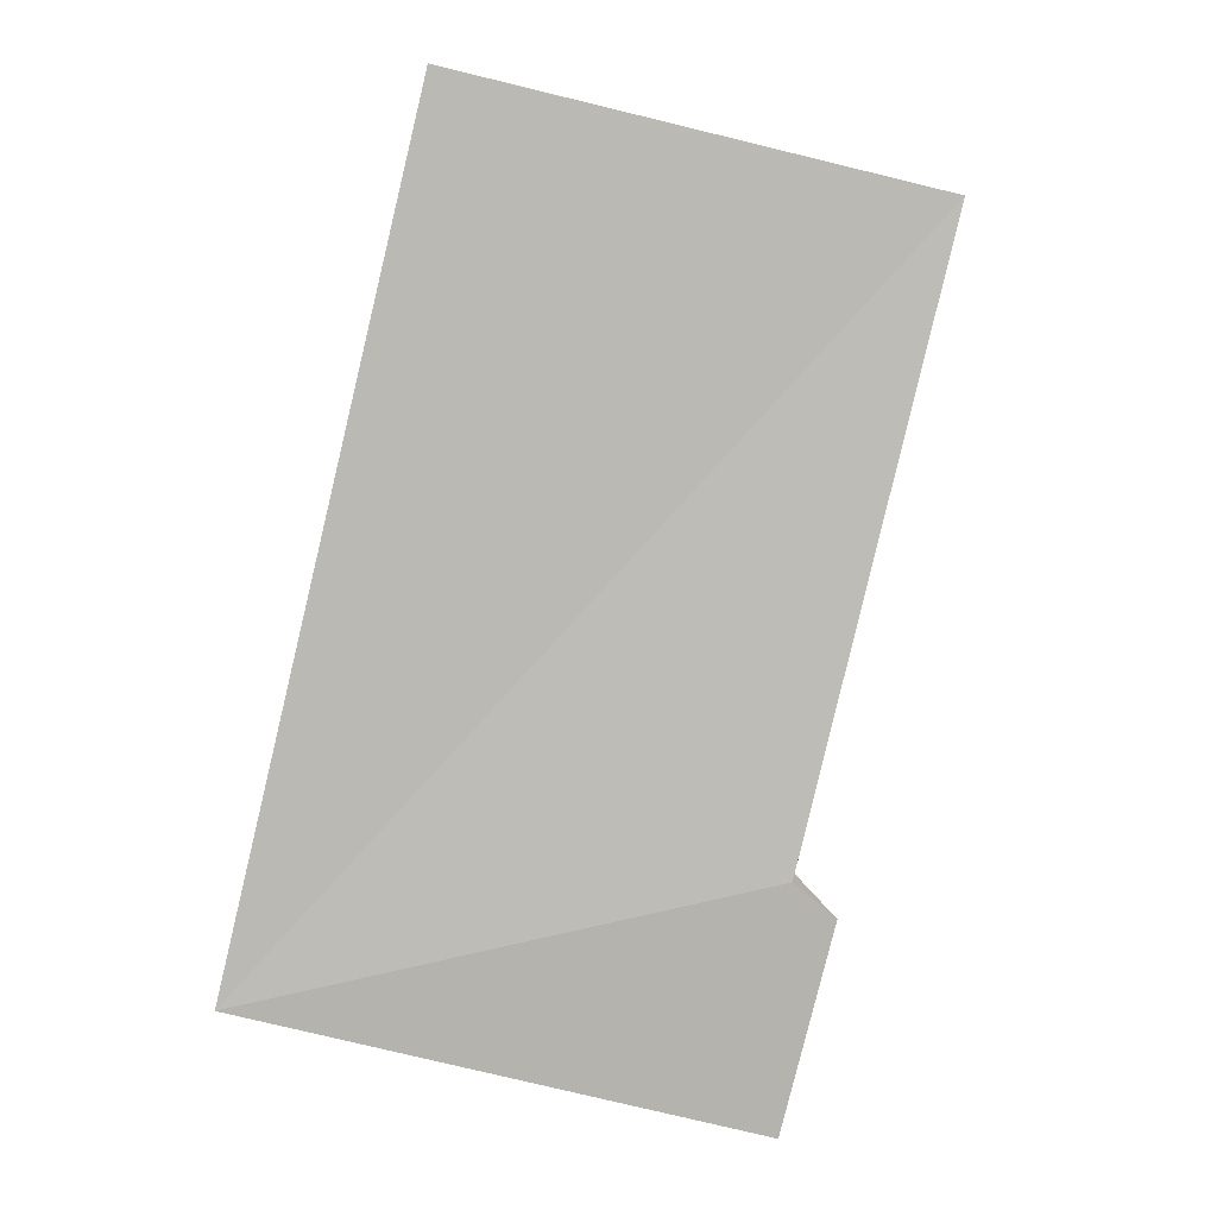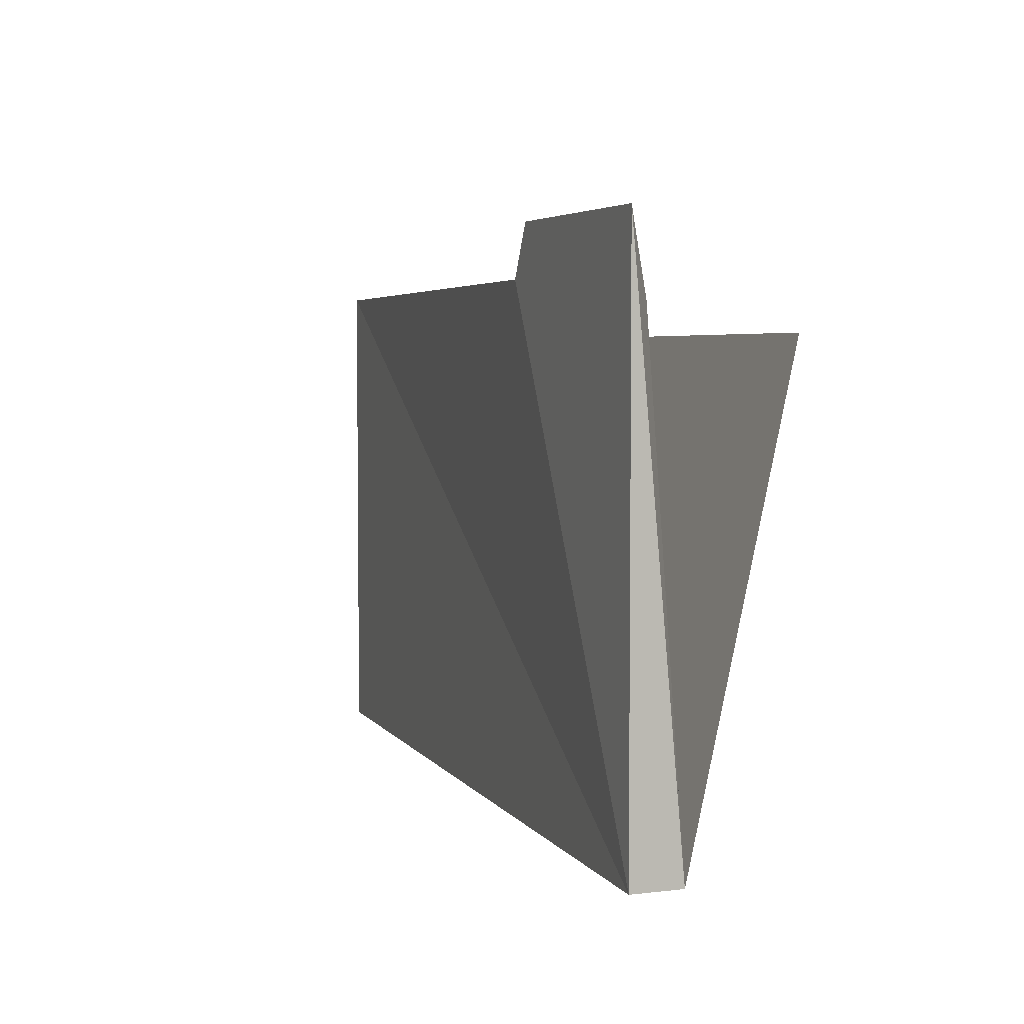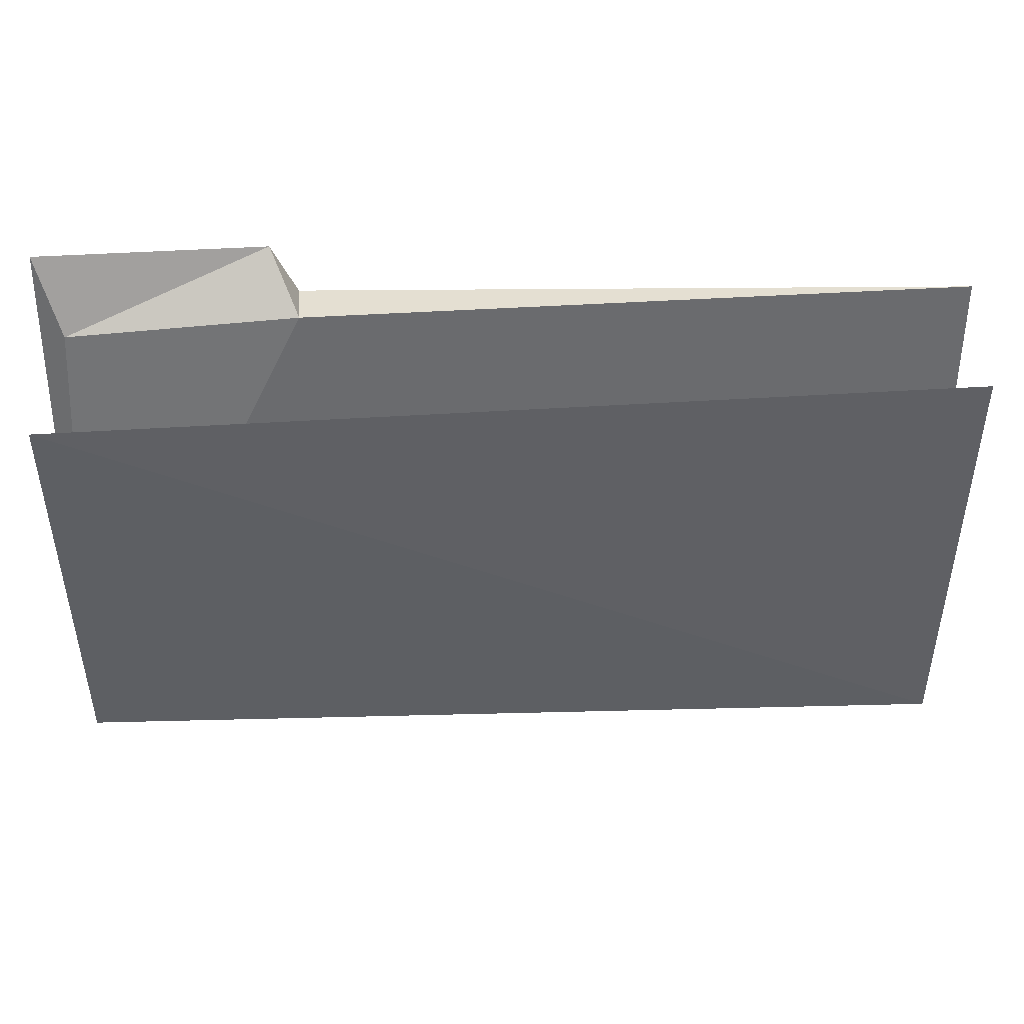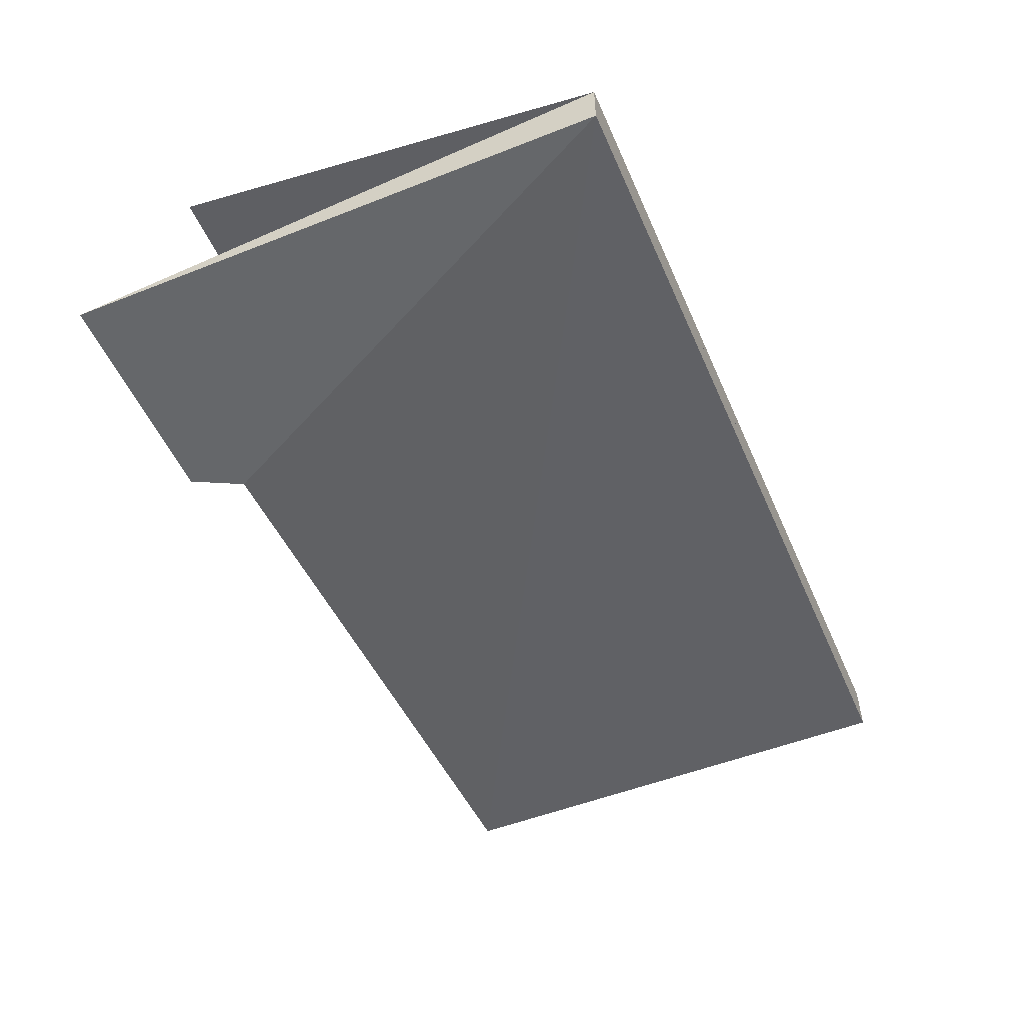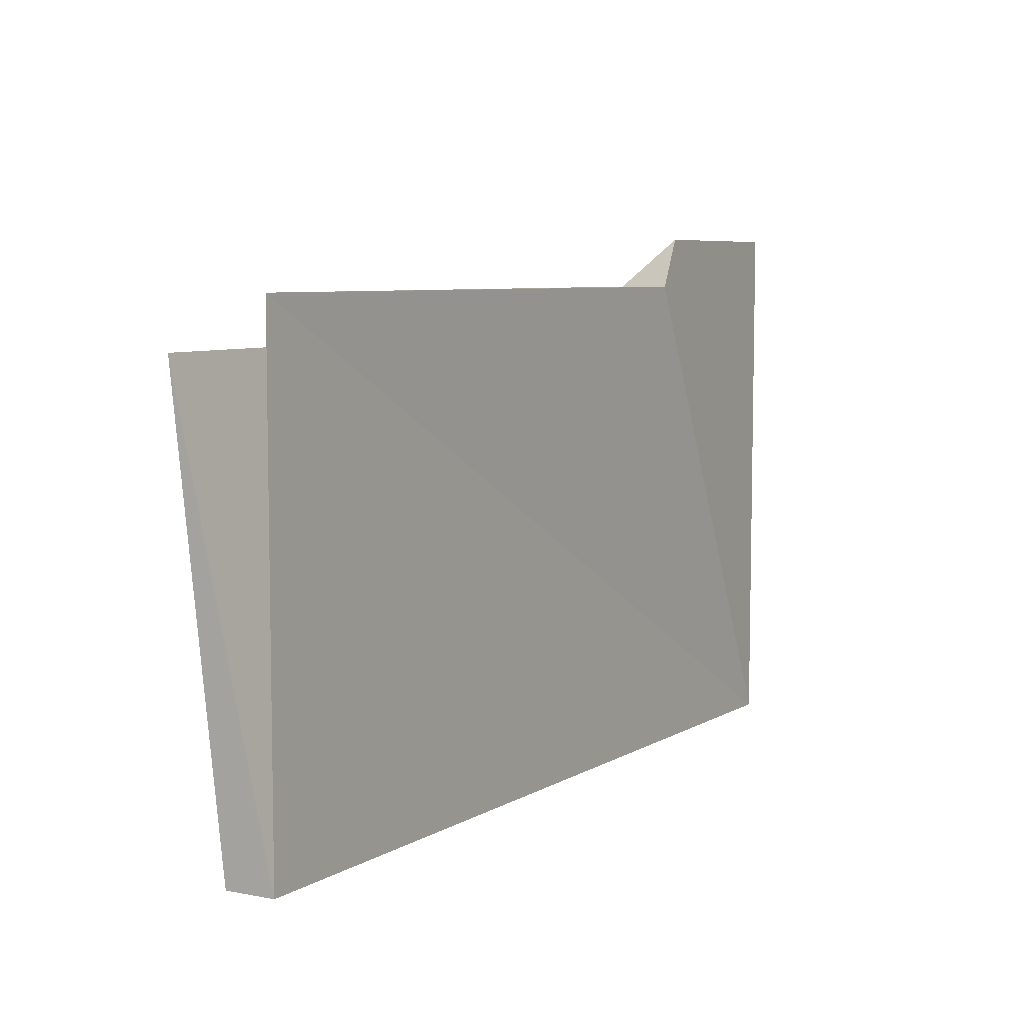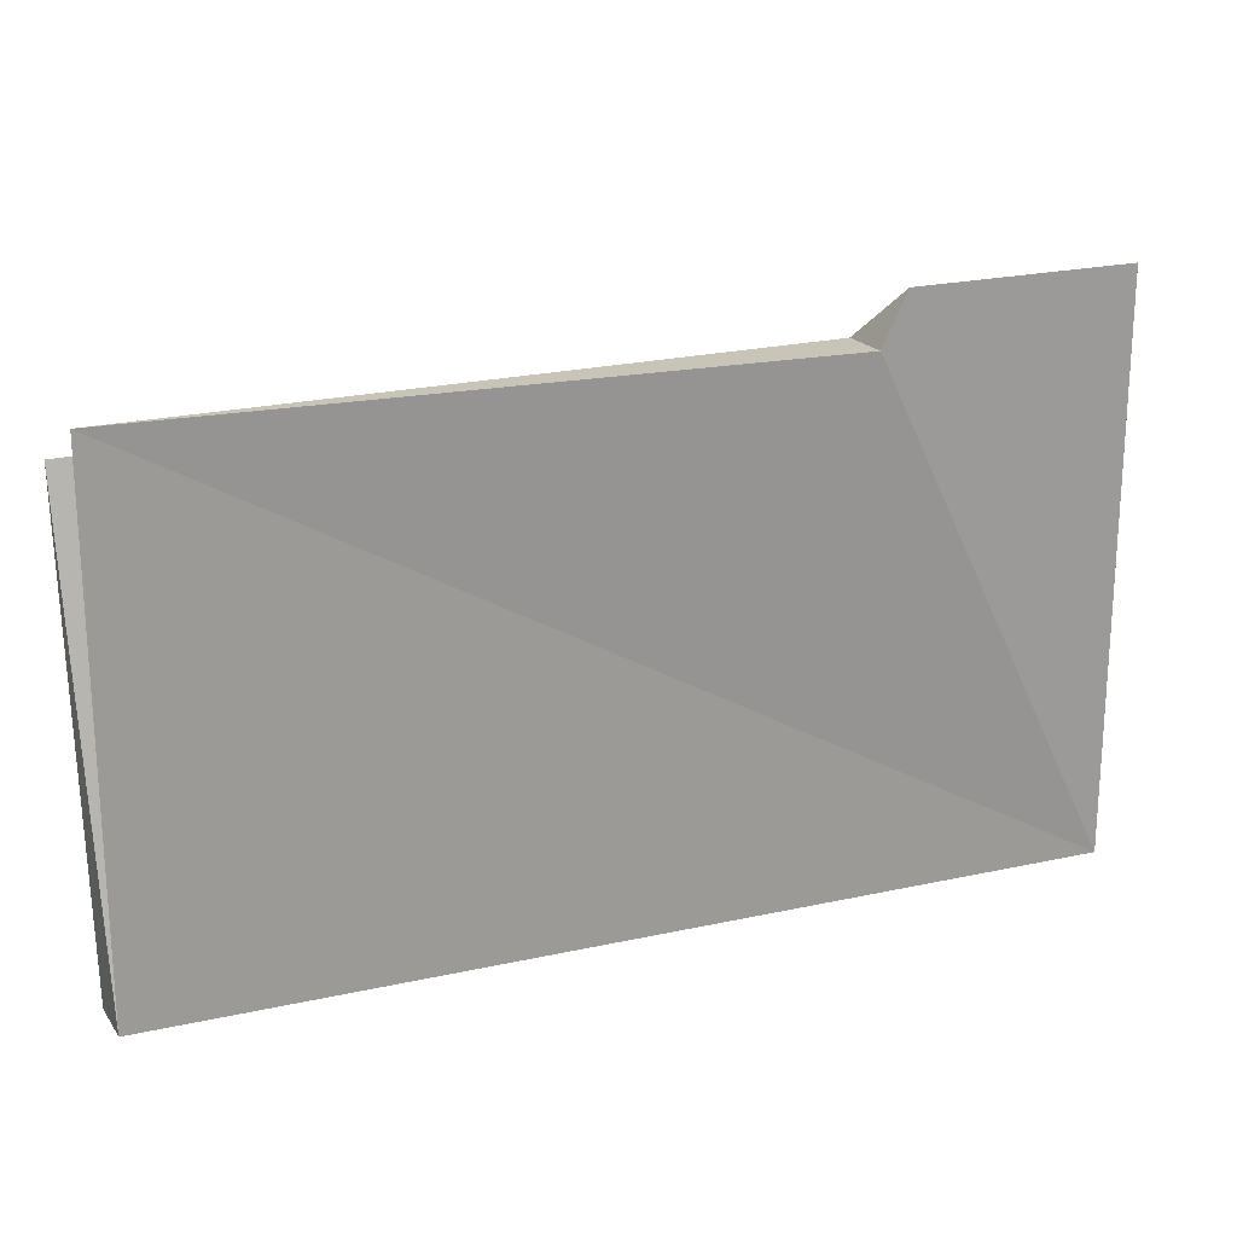
<metadata>
{"format":"obj","ext":"obj","renderer":"f3d","projection":"perspective","resolution":1024,"background":"white","views":[{"elev":-80.0,"azim":76.5,"up":"+Z"},{"elev":4.2,"azim":-111.3,"up":"+Y"},{"elev":37.0,"azim":-5.1,"up":"+Y"},{"elev":-52.0,"azim":-67.0,"up":"+Z"},{"elev":6.8,"azim":119.1,"up":"+Y"},{"elev":20.2,"azim":154.8,"up":"+Y"}]}
</metadata>
<code>
v 0.05 -0.05 0.04
v 0.05 -0.05 0.05
v 0.05 0.04 0.06
v -0.13 -0.05 0.04
v -0.13 0.04 0.06
v -0.13 -0.05 0.03
v -0.13 0.06 0.03
v -0.13 -0.05 0.04
v 0.05 -0.05 0.04
v 0.05 0.05 0.04
v -0.08 0.05 0.04
v -0.08 0.05 0.03
v -0.085 0.06 0.03
v -0.125 0.045 0.035
o group381717428
g mesh381717428
f 3 2 1
f 2 4 1
f 4 5 1
f 3 5 2
f 5 3 1
f 5 4 2
o group932501492
g mesh932501492
f 8 7 6
f 8 6 9
f 12 11 10
f 6 7 13 12
f 10 11 8 9
f 12 13 11
f 13 14 11
f 14 7 8
f 13 7 14
f 11 14 8
f 10 9 6
f 12 10 6

</code>
